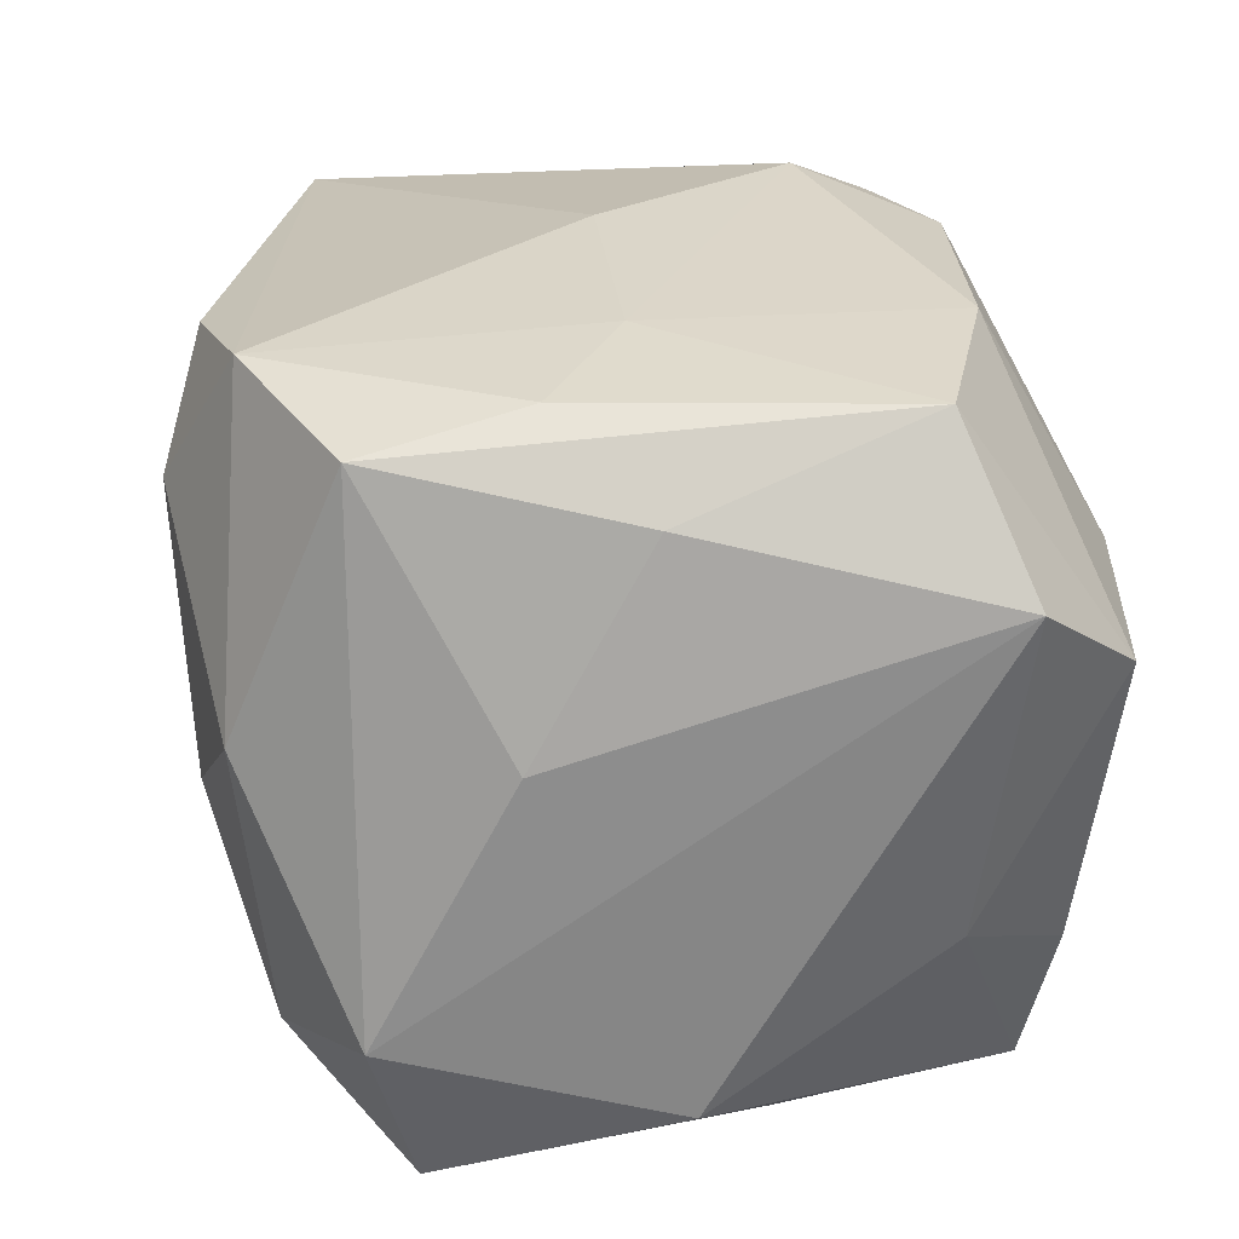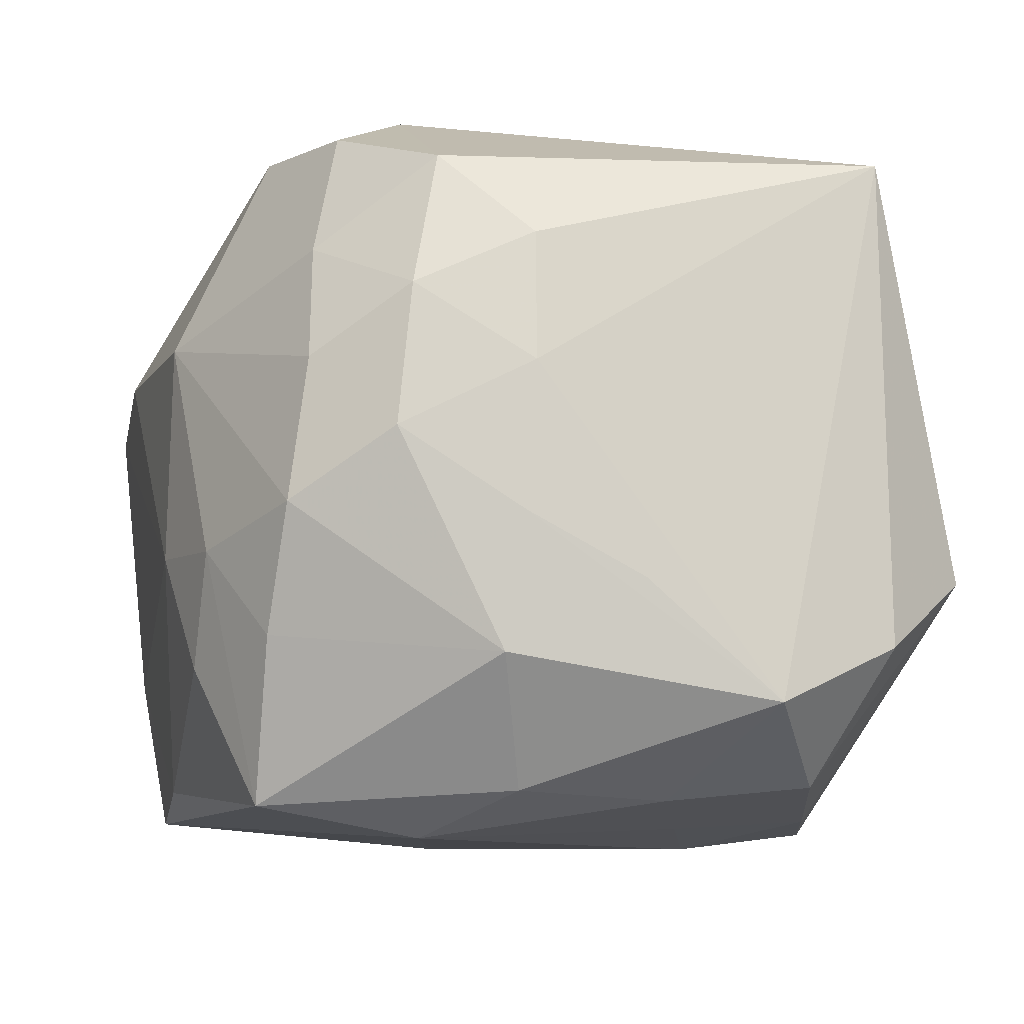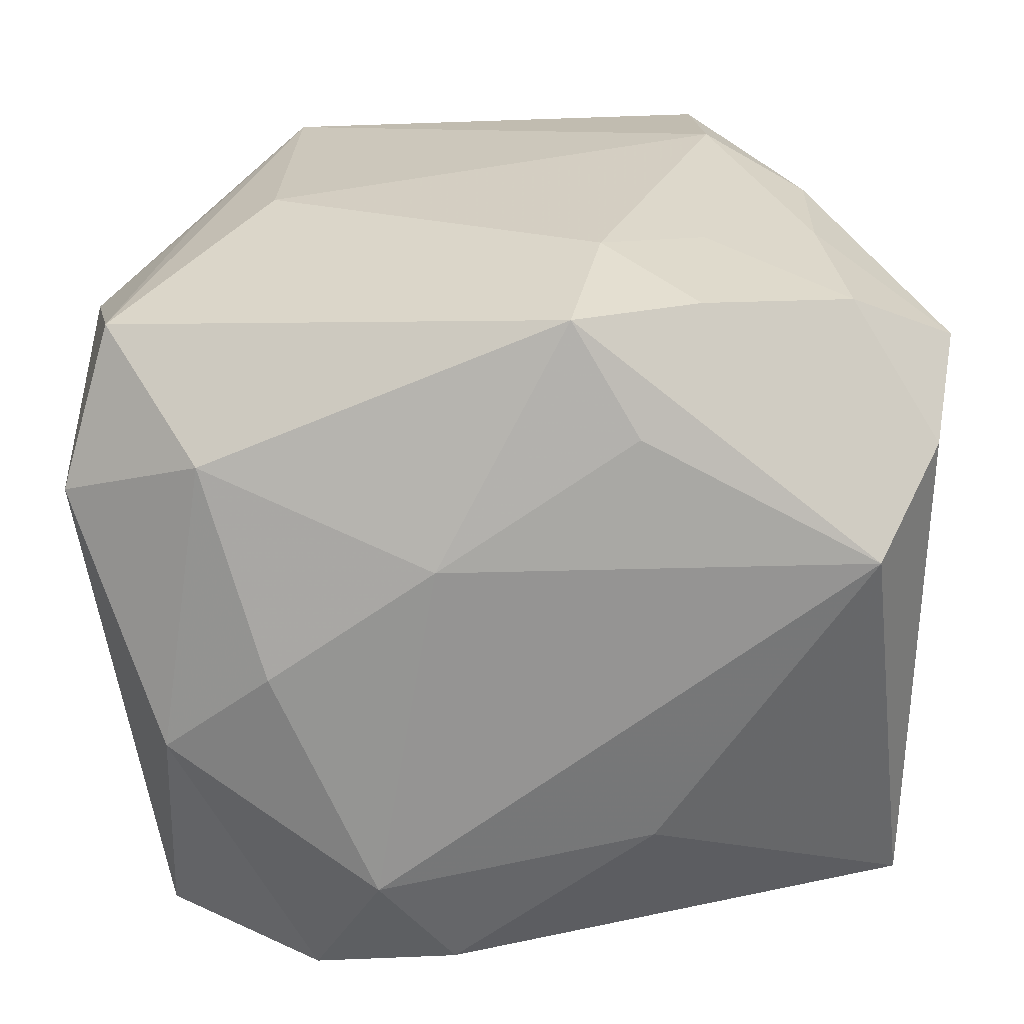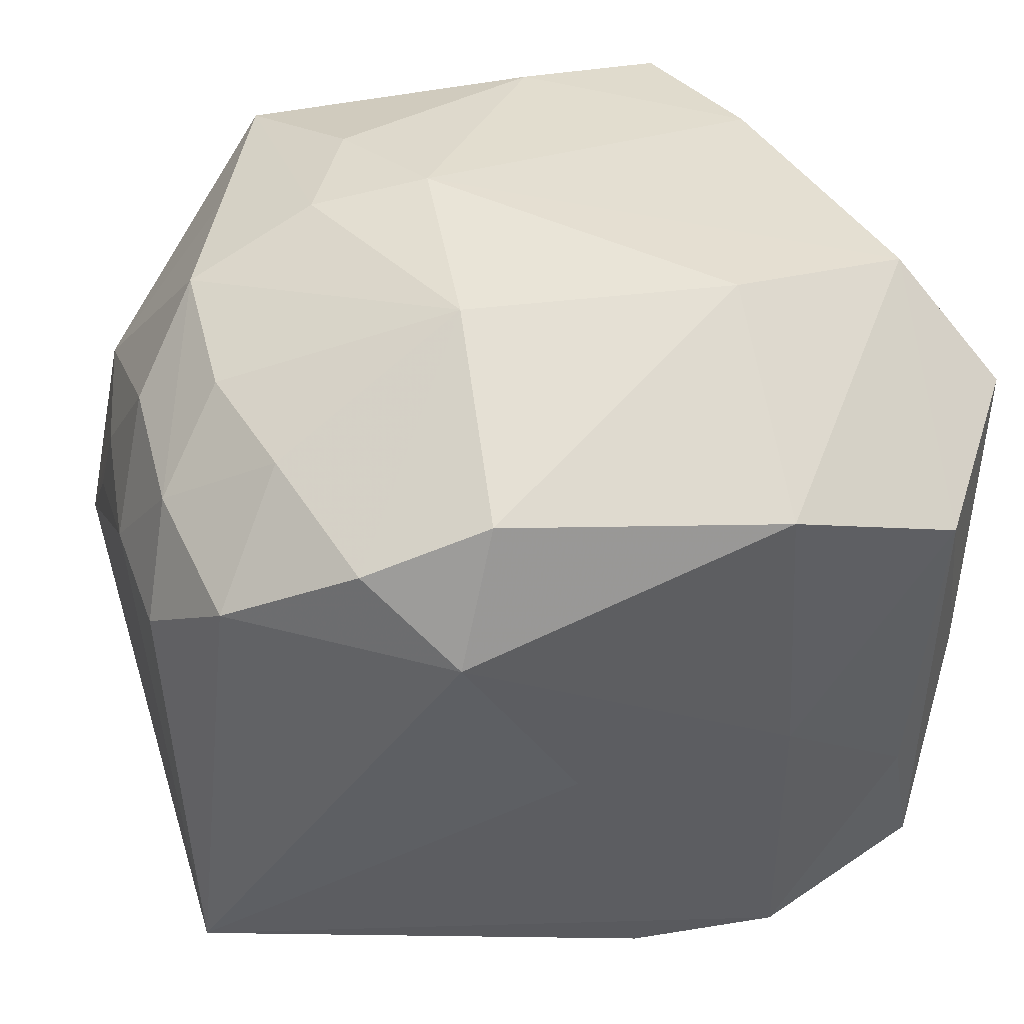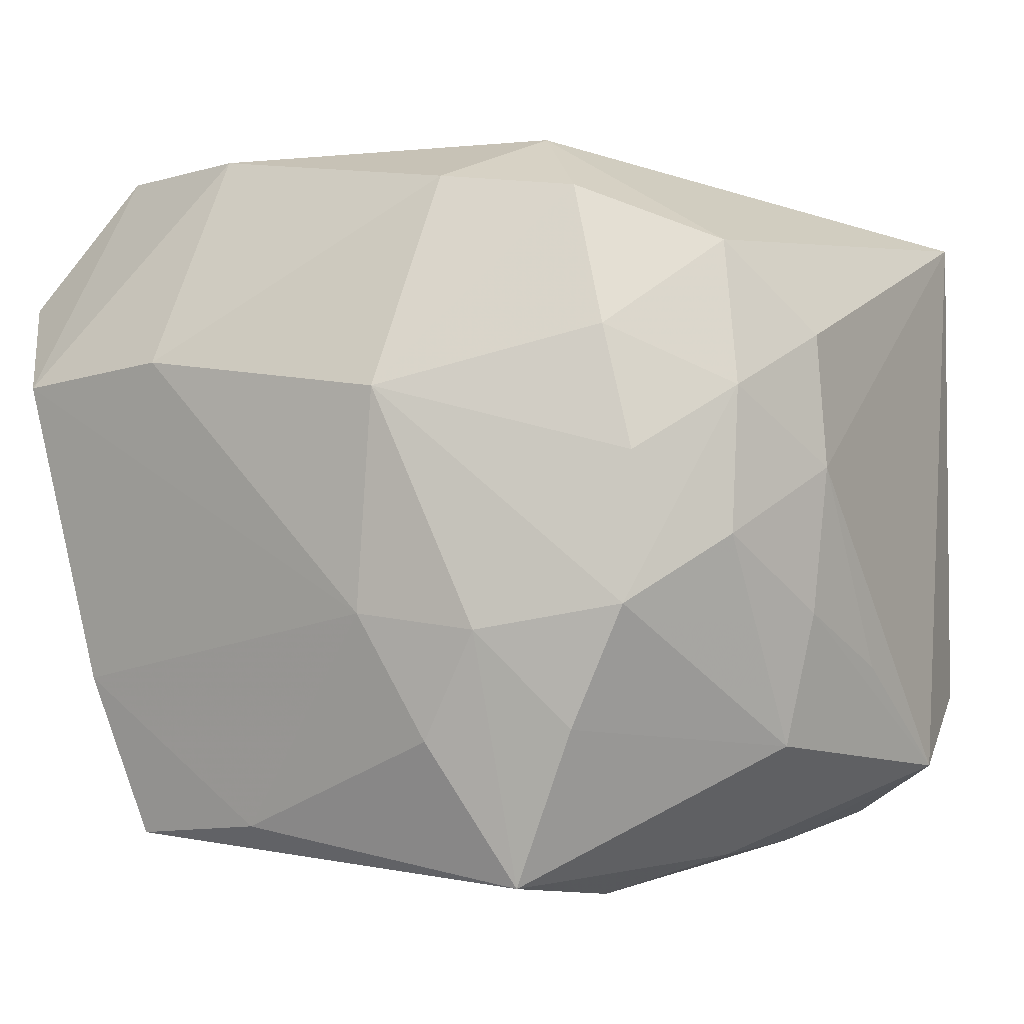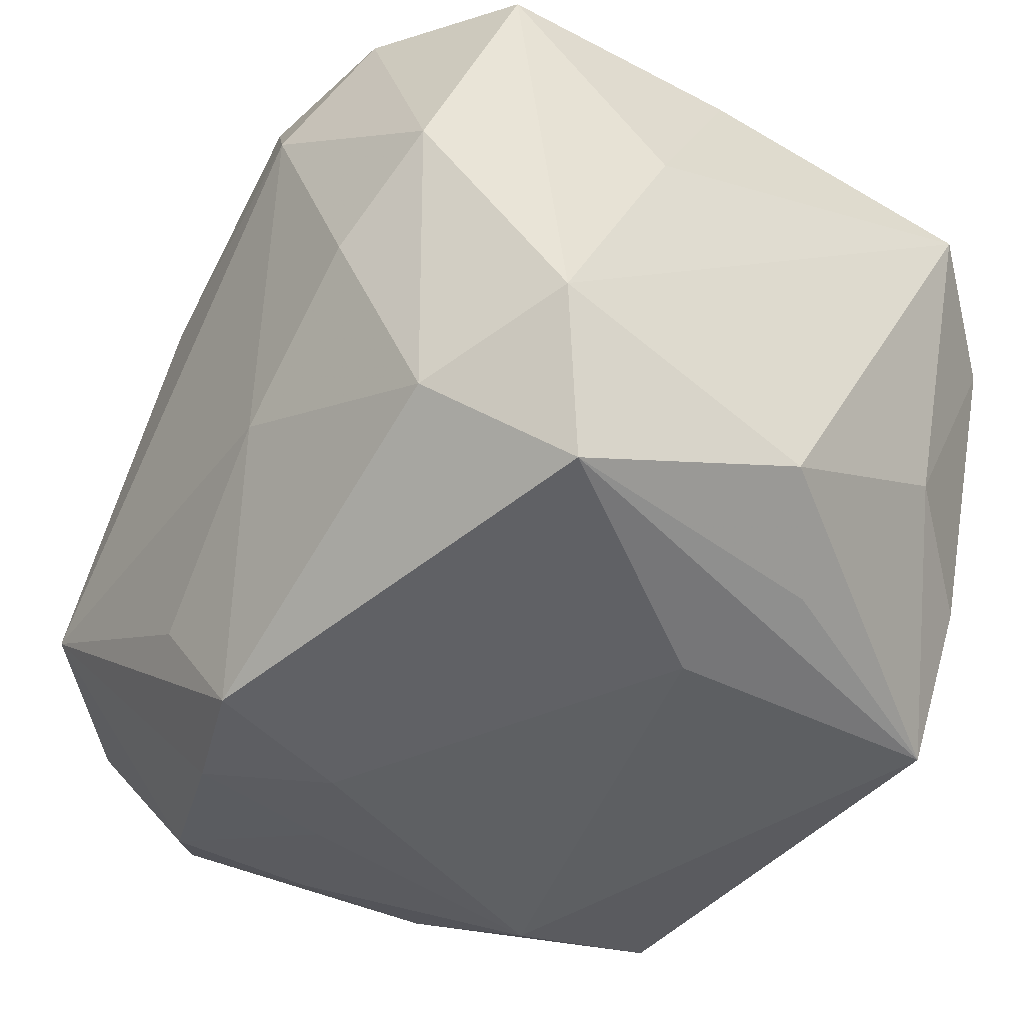
<metadata>
{"format":"obj","ext":"obj","renderer":"f3d","projection":"perspective","resolution":1024,"background":"white","views":[{"elev":28.2,"azim":83.8,"up":"+Z"},{"elev":-12.6,"azim":-107.5,"up":"+Z"},{"elev":-63.6,"azim":179.6,"up":"+Y"},{"elev":42.8,"azim":-14.2,"up":"+Y"},{"elev":0.9,"azim":-148.7,"up":"+Z"},{"elev":-39.6,"azim":54.4,"up":"+Z"}]}
</metadata>
<code>
v -0.02732 0.008834 -0.01531
v -0.002806 -0.001225 0.02535
v -0.01354 -0.007539 -0.02457
v -0.0149 0.01092 -0.02582
v 0.01592 0.001532 -0.02382
v 0.01554 0.02243 -0.02251
v -0.02869 0.007266 0.01173
v -0.01059 0.01153 0.0253
v -0.02163 0.006162 -0.02323
v -0.01273 -0.01734 -0.02373
v -0.0195 0.0197 0.01219
v 0.01154 0.0265 0.01012
v -0.02663 0.01478 0.008305
v -0.02136 -0.003898 -0.02357
v -0.02456 0.01263 0.01778
v -0.02431 -0.02397 -0.00867
v 0.02083 -0.006292 0.02423
v -0.02675 0.01574 -0.001174
v -0.02974 0.0003557 -0.01056
v -0.006486 -0.01074 -0.02532
v -0.01056 -0.0237 0.01216
v -0.0229 -0.01346 -0.02255
v -0.02885 0.007942 -0.006553
v 0.01121 0.01843 0.02442
v 0.02595 -0.0005952 0.01914
v 0.01258 -0.02192 0.02411
v 0.022 -0.02346 0.00552
v -0.004351 -0.02068 -0.02386
v -0.006409 0.0265 0.008243
v -0.02954 0.007443 0.003023
v 0.02496 0.01659 -0.007358
v -0.02859 -0.01713 -0.01399
v -0.01319 0.0251 -0.007217
v 0.0257 -0.0141 -0.02069
v 0.02865 0.001252 -0.01582
v 0.01222 -0.001043 0.02493
v 0.02307 -0.01658 0.02242
v 0.02258 0.0148 0.0239
v 0.01491 -0.02517 -0.0004549
v 0.02865 -0.01688 -0.01012
v 0.02865 0.01872 0.01461
v 0.005429 0.02363 -0.0212
v 0.02331 0.02533 0.008615
v 0.02821 -0.008098 0.006435
v -0.02199 0.0204 0.004153
v -0.009496 0.02503 -0.01452
v 0.01913 0.02379 -0.01174
v -0.02809 -0.01712 0.01909
v -0.005264 0.0265 -0.006354
v 0.02235 0.006447 -0.0201
v -0.01855 0.02201 -0.01352
v 0.002903 -0.02395 0.02207
v -0.00882 -0.02286 -0.01669
v -0.007711 0.02035 0.02216
v 0.01933 -0.02148 -0.01391
v -0.02206 0.02164 -0.005463
v -0.03039 -0.008482 -0.01814
v 0.007954 -0.02637 0.01498
v -0.01608 0.01736 0.02139
v -0.01435 0.02166 -0.02399
v 0.004052 -0.0249 -0.008253
f 4 6 5
f 5 6 34
f 60 6 4
f 25 44 41
f 37 44 25
f 34 35 40
f 40 55 34
f 27 55 40
f 40 44 37
f 37 27 40
f 41 44 40
f 40 35 41
f 41 35 31
f 31 35 6
f 34 6 50
f 50 35 34
f 6 35 50
f 11 59 29
f 29 59 54
f 24 36 38
f 36 17 38
f 38 25 41
f 38 17 37
f 37 25 38
f 26 52 58
f 58 27 26
f 26 27 37
f 37 17 26
f 26 36 2
f 26 17 36
f 2 48 26
f 48 52 26
f 48 16 21
f 21 52 48
f 21 16 58
f 58 52 21
f 39 27 58
f 39 55 27
f 8 48 2
f 54 59 8
f 24 54 8
f 2 36 8
f 8 36 24
f 41 31 43
f 43 38 41
f 24 38 43
f 55 39 61
f 58 16 61
f 61 39 58
f 34 55 28
f 55 61 28
f 16 10 28
f 15 59 11
f 15 7 48
f 48 8 15
f 15 8 59
f 23 18 1
f 1 57 23
f 56 1 18
f 32 16 48
f 48 57 32
f 30 18 23
f 48 7 30
f 30 57 48
f 22 32 57
f 22 10 16
f 16 32 22
f 6 60 42
f 47 31 6
f 47 43 31
f 6 42 47
f 49 43 47
f 47 42 49
f 12 49 29
f 12 43 49
f 12 29 54
f 12 54 24
f 24 43 12
f 53 61 16
f 16 28 53
f 53 28 61
f 20 5 34
f 34 28 20
f 4 5 20
f 20 28 10
f 7 15 13
f 13 30 7
f 18 30 13
f 13 15 11
f 13 56 18
f 9 1 60
f 57 1 9
f 9 60 4
f 29 49 33
f 33 56 29
f 11 29 45
f 29 56 45
f 45 13 11
f 56 13 45
f 23 57 19
f 19 30 23
f 57 30 19
f 10 22 3
f 3 20 10
f 4 20 3
f 14 22 57
f 57 9 14
f 14 9 4
f 4 3 14
f 14 3 22
f 60 33 46
f 46 33 49
f 46 42 60
f 49 42 46
f 51 33 60
f 56 33 51
f 60 1 51
f 1 56 51

</code>
